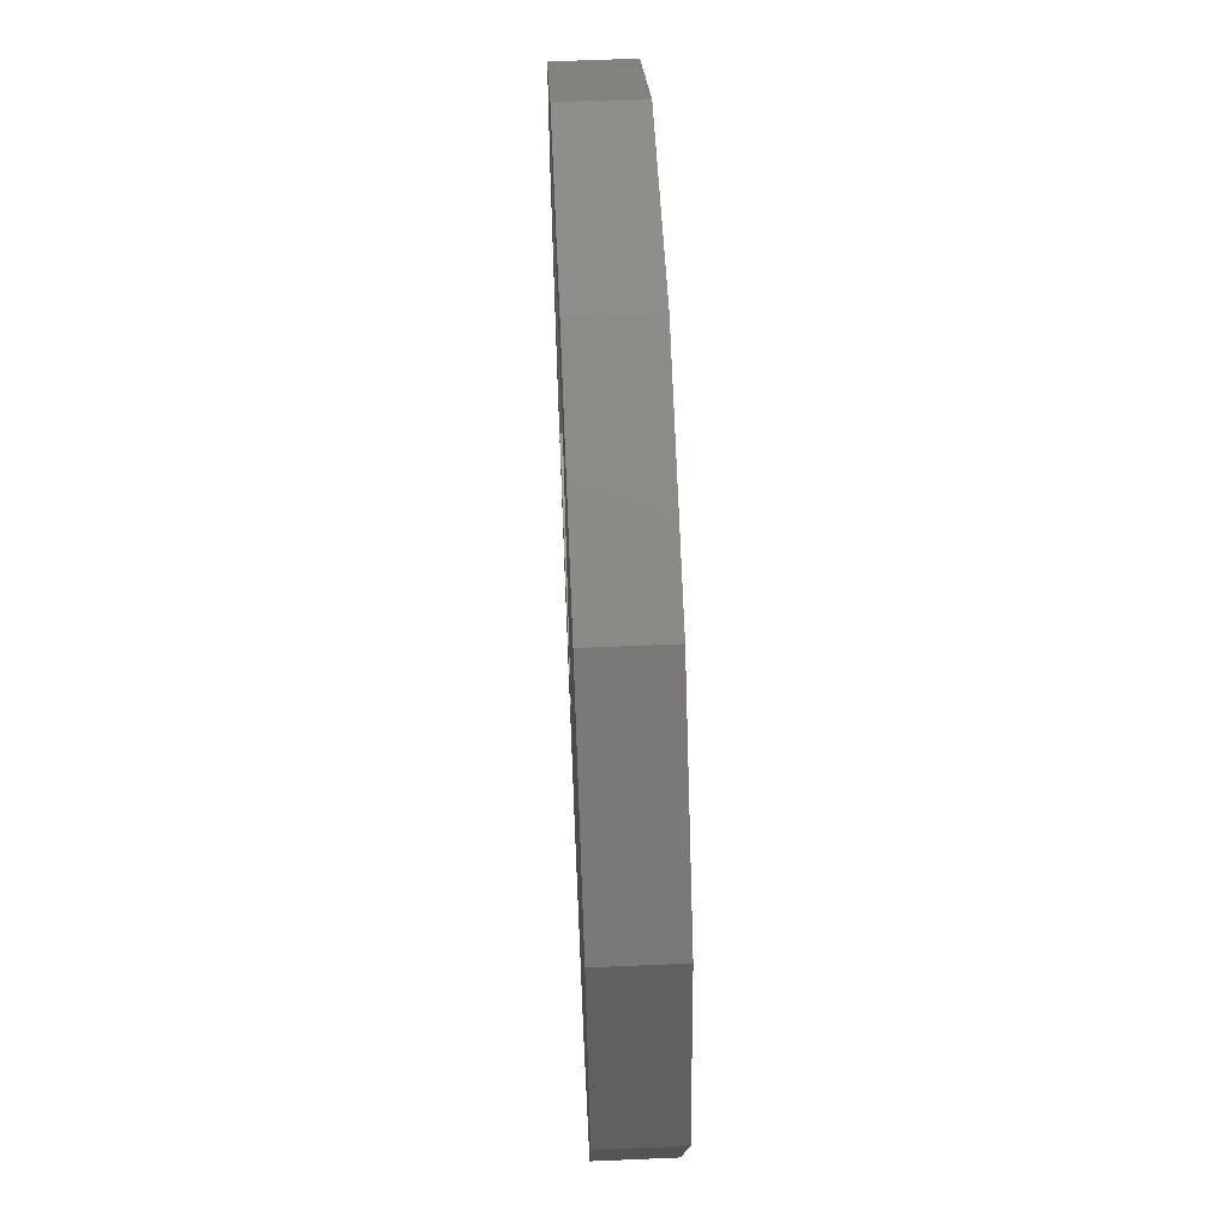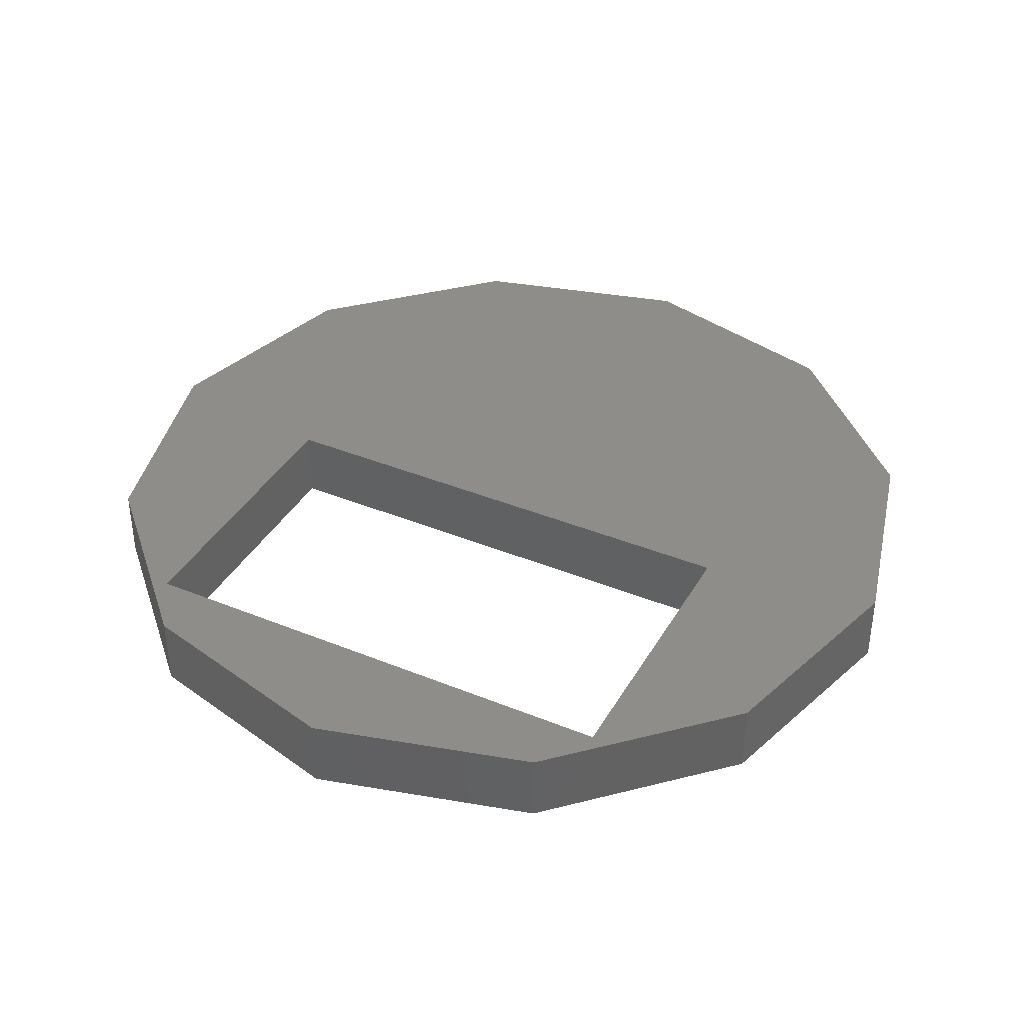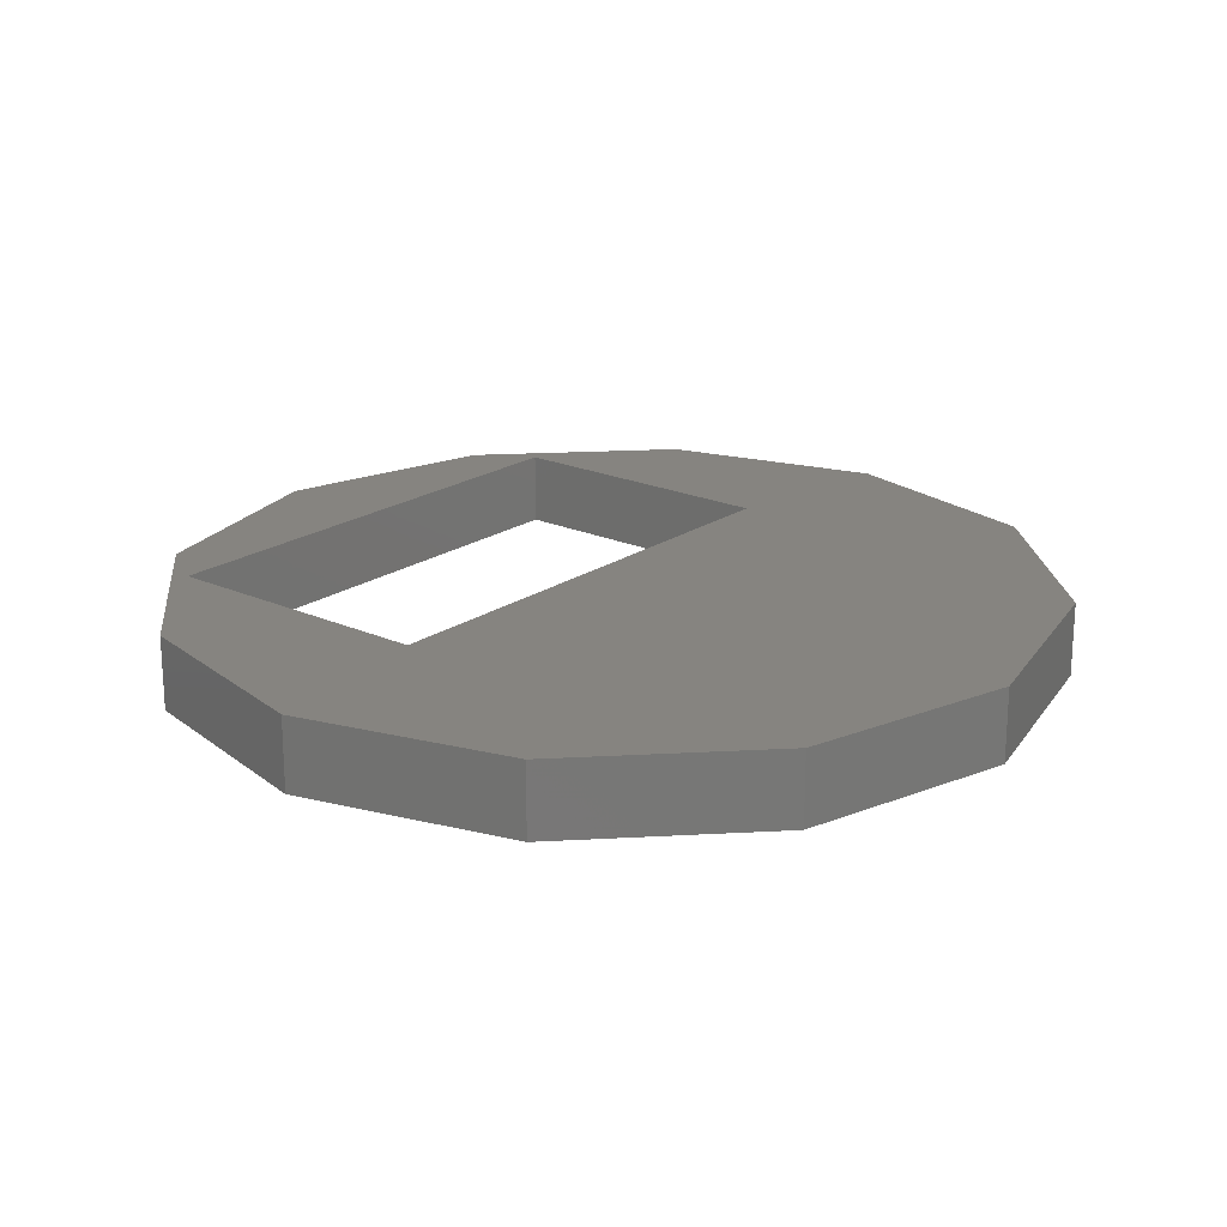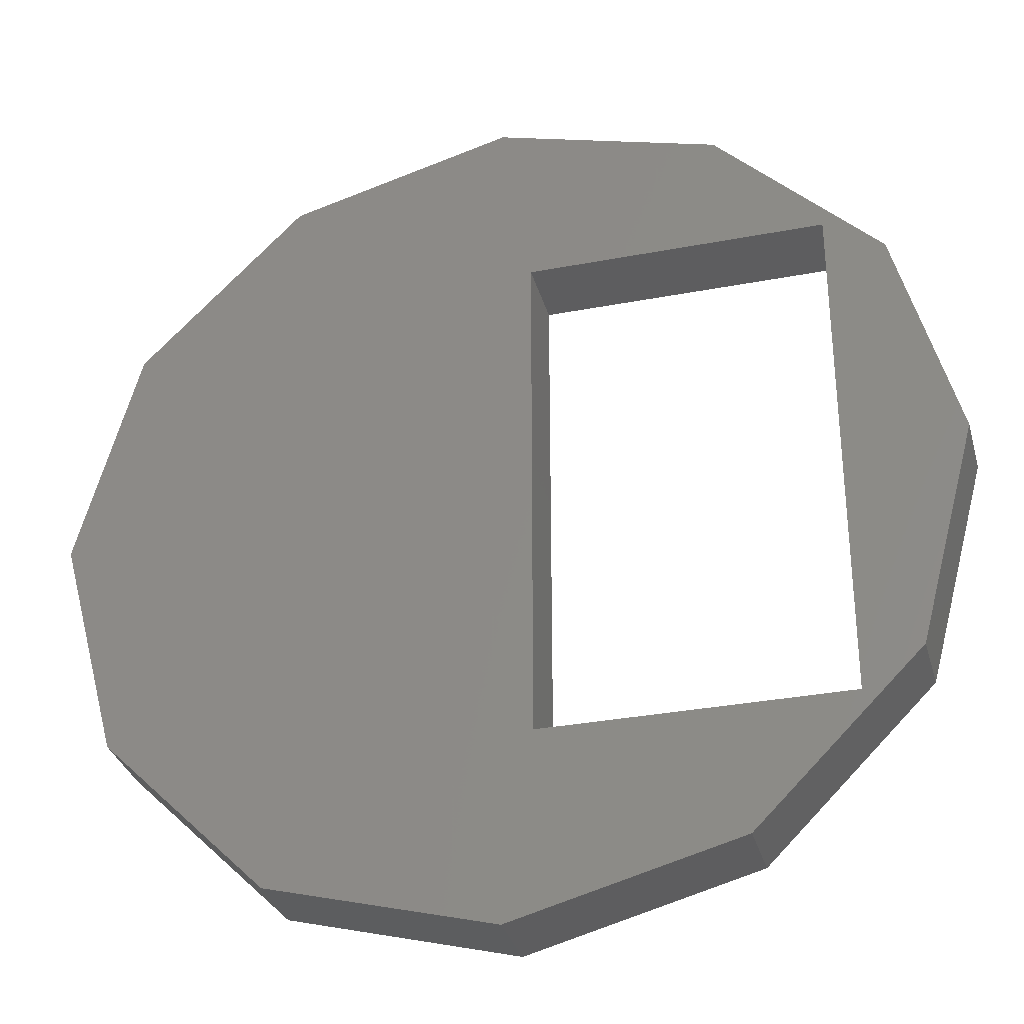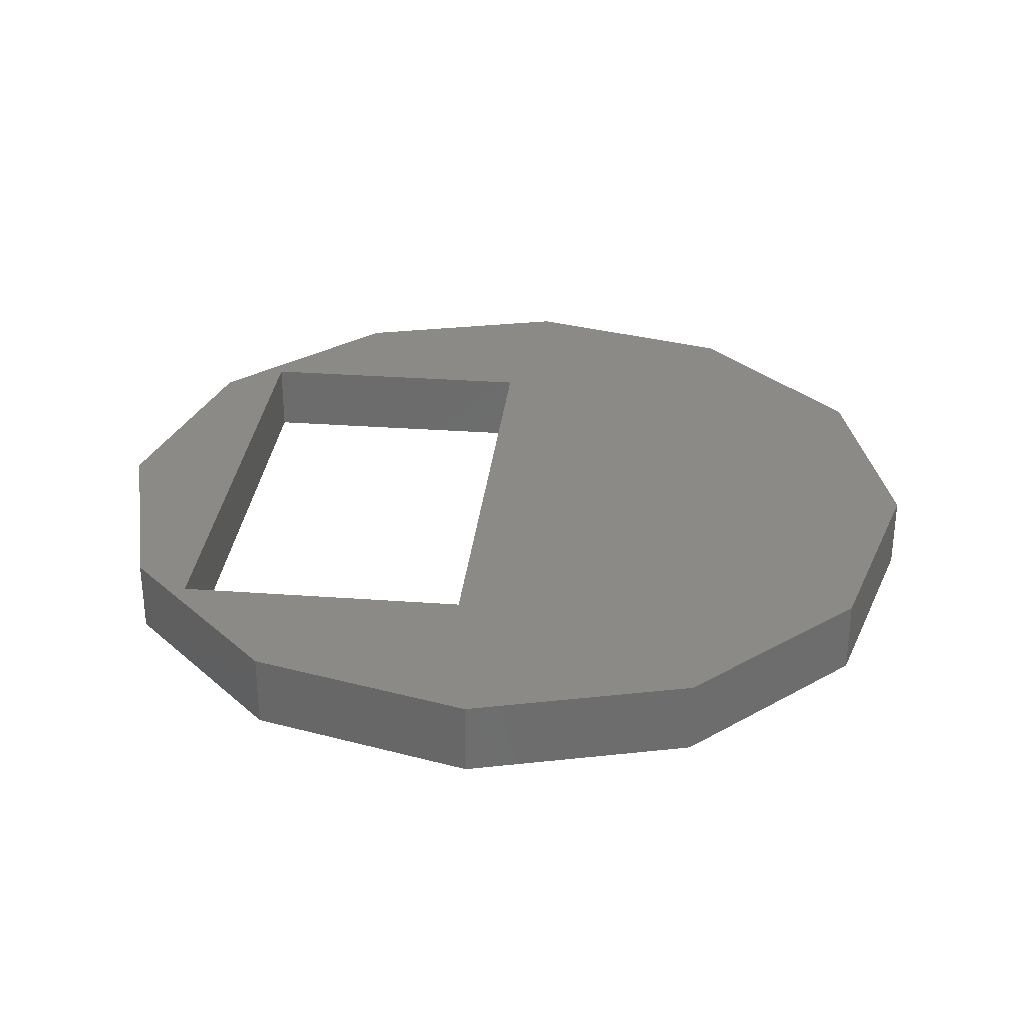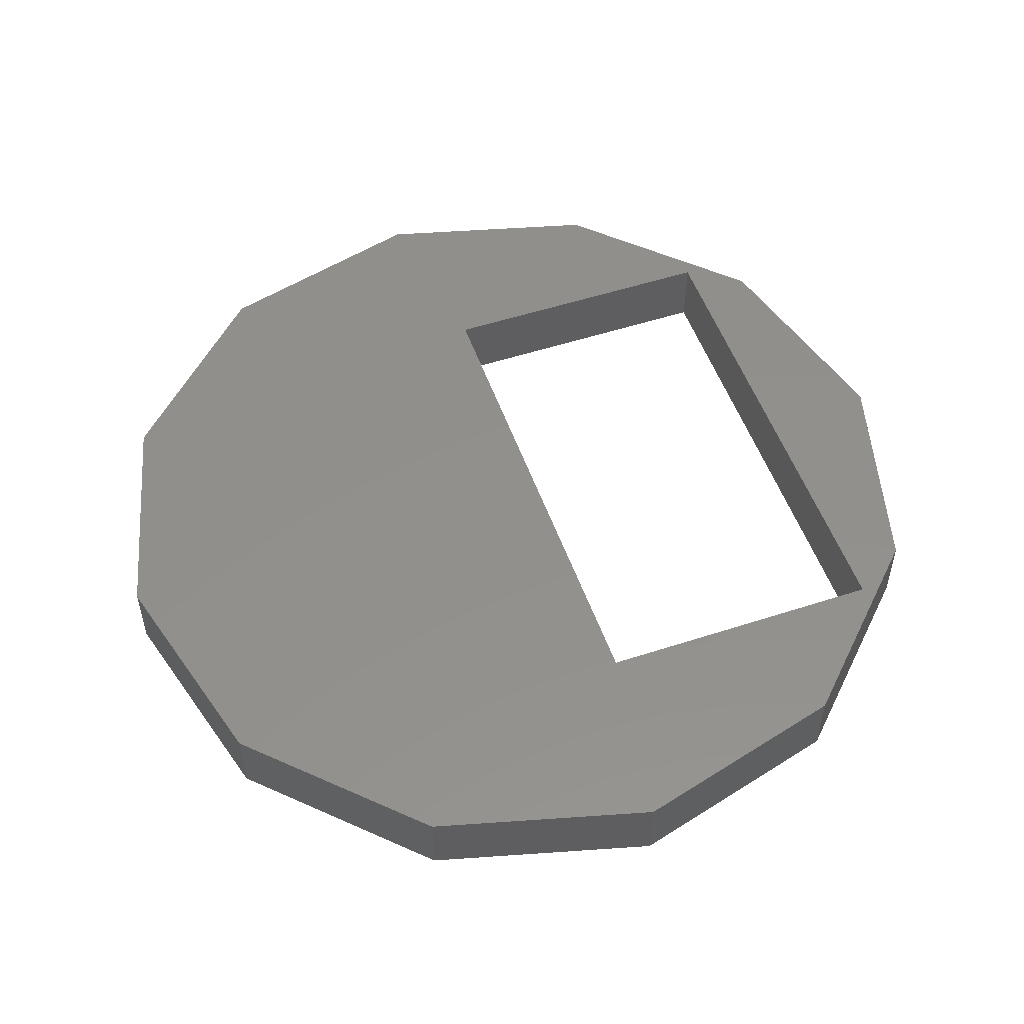
<metadata>
{"format":"stl","ext":"stl","renderer":"f3d","projection":"perspective","resolution":1024,"background":"white","views":[{"elev":62.7,"azim":87.5,"up":"+Y"},{"elev":38.9,"azim":-62.8,"up":"+Z"},{"elev":20.4,"azim":39.2,"up":"+Z"},{"elev":-32.5,"azim":-165.1,"up":"+Y"},{"elev":30.7,"azim":6.0,"up":"+Z"},{"elev":52.8,"azim":160.7,"up":"+Z"}]}
</metadata>
<code>
# stl→obj: 32 verts, 64 faces
v 0.2598 0.15 -0.025
v 0.3 0 0.025
v 0.3 0 -0.025
v 0.2598 0.15 0.025
v 0.15 0.2598 0.025
v 0.15 0.2598 -0.025
v 1.943e-16 0.3 0.025
v 1.943e-16 0.3 -0.025
v -0.15 0.2598 0.025
v -0.15 0.2598 -0.025
v -0.2598 0.15 0.025
v -0.2598 0.15 -0.025
v -0.3 3.886e-16 0.025
v -0.3 3.886e-16 -0.025
v -0.2598 -0.15 0.025
v -0.2598 -0.15 -0.025
v -0.15 -0.2598 0.025
v -0.15 -0.2598 -0.025
v -5.274e-16 -0.3 0.025
v -5.274e-16 -0.3 -0.025
v 0.15 -0.2598 0.025
v 0.15 -0.2598 -0.025
v 0.2598 -0.15 0.025
v 0.2598 -0.15 -0.025
v -0.22 0.175 0.025
v -0.22 -0.175 0.025
v -0.02 -0.175 0.025
v -0.02 0.175 0.025
v -0.22 0.175 -0.025
v -0.02 0.175 -0.025
v -0.02 -0.175 -0.025
v -0.22 -0.175 -0.025
f 1 2 3
f 2 1 4
f 5 1 6
f 1 5 4
f 7 6 8
f 6 7 5
f 9 8 10
f 8 9 7
f 11 10 12
f 10 11 9
f 13 12 14
f 12 13 11
f 15 14 16
f 14 15 13
f 17 16 18
f 16 17 15
f 19 18 20
f 18 19 17
f 21 20 22
f 20 21 19
f 23 22 24
f 22 23 21
f 2 21 23
f 2 19 21
f 2 17 19
f 5 2 4
f 7 2 5
f 15 11 13
f 15 25 11
f 15 26 25
f 17 26 15
f 17 27 26
f 2 27 17
f 2 28 27
f 25 9 11
f 25 7 9
f 28 7 25
f 2 7 28
f 2 24 3
f 24 2 23
f 24 1 3
f 24 6 1
f 24 8 6
f 22 8 24
f 20 8 22
f 10 29 12
f 10 30 29
f 8 30 10
f 8 31 30
f 20 31 8
f 32 12 29
f 32 14 12
f 32 16 14
f 32 18 16
f 32 20 18
f 20 32 31
f 26 29 25
f 29 26 32
f 26 31 32
f 31 26 27
f 27 30 31
f 30 27 28
f 28 29 30
f 29 28 25

</code>
